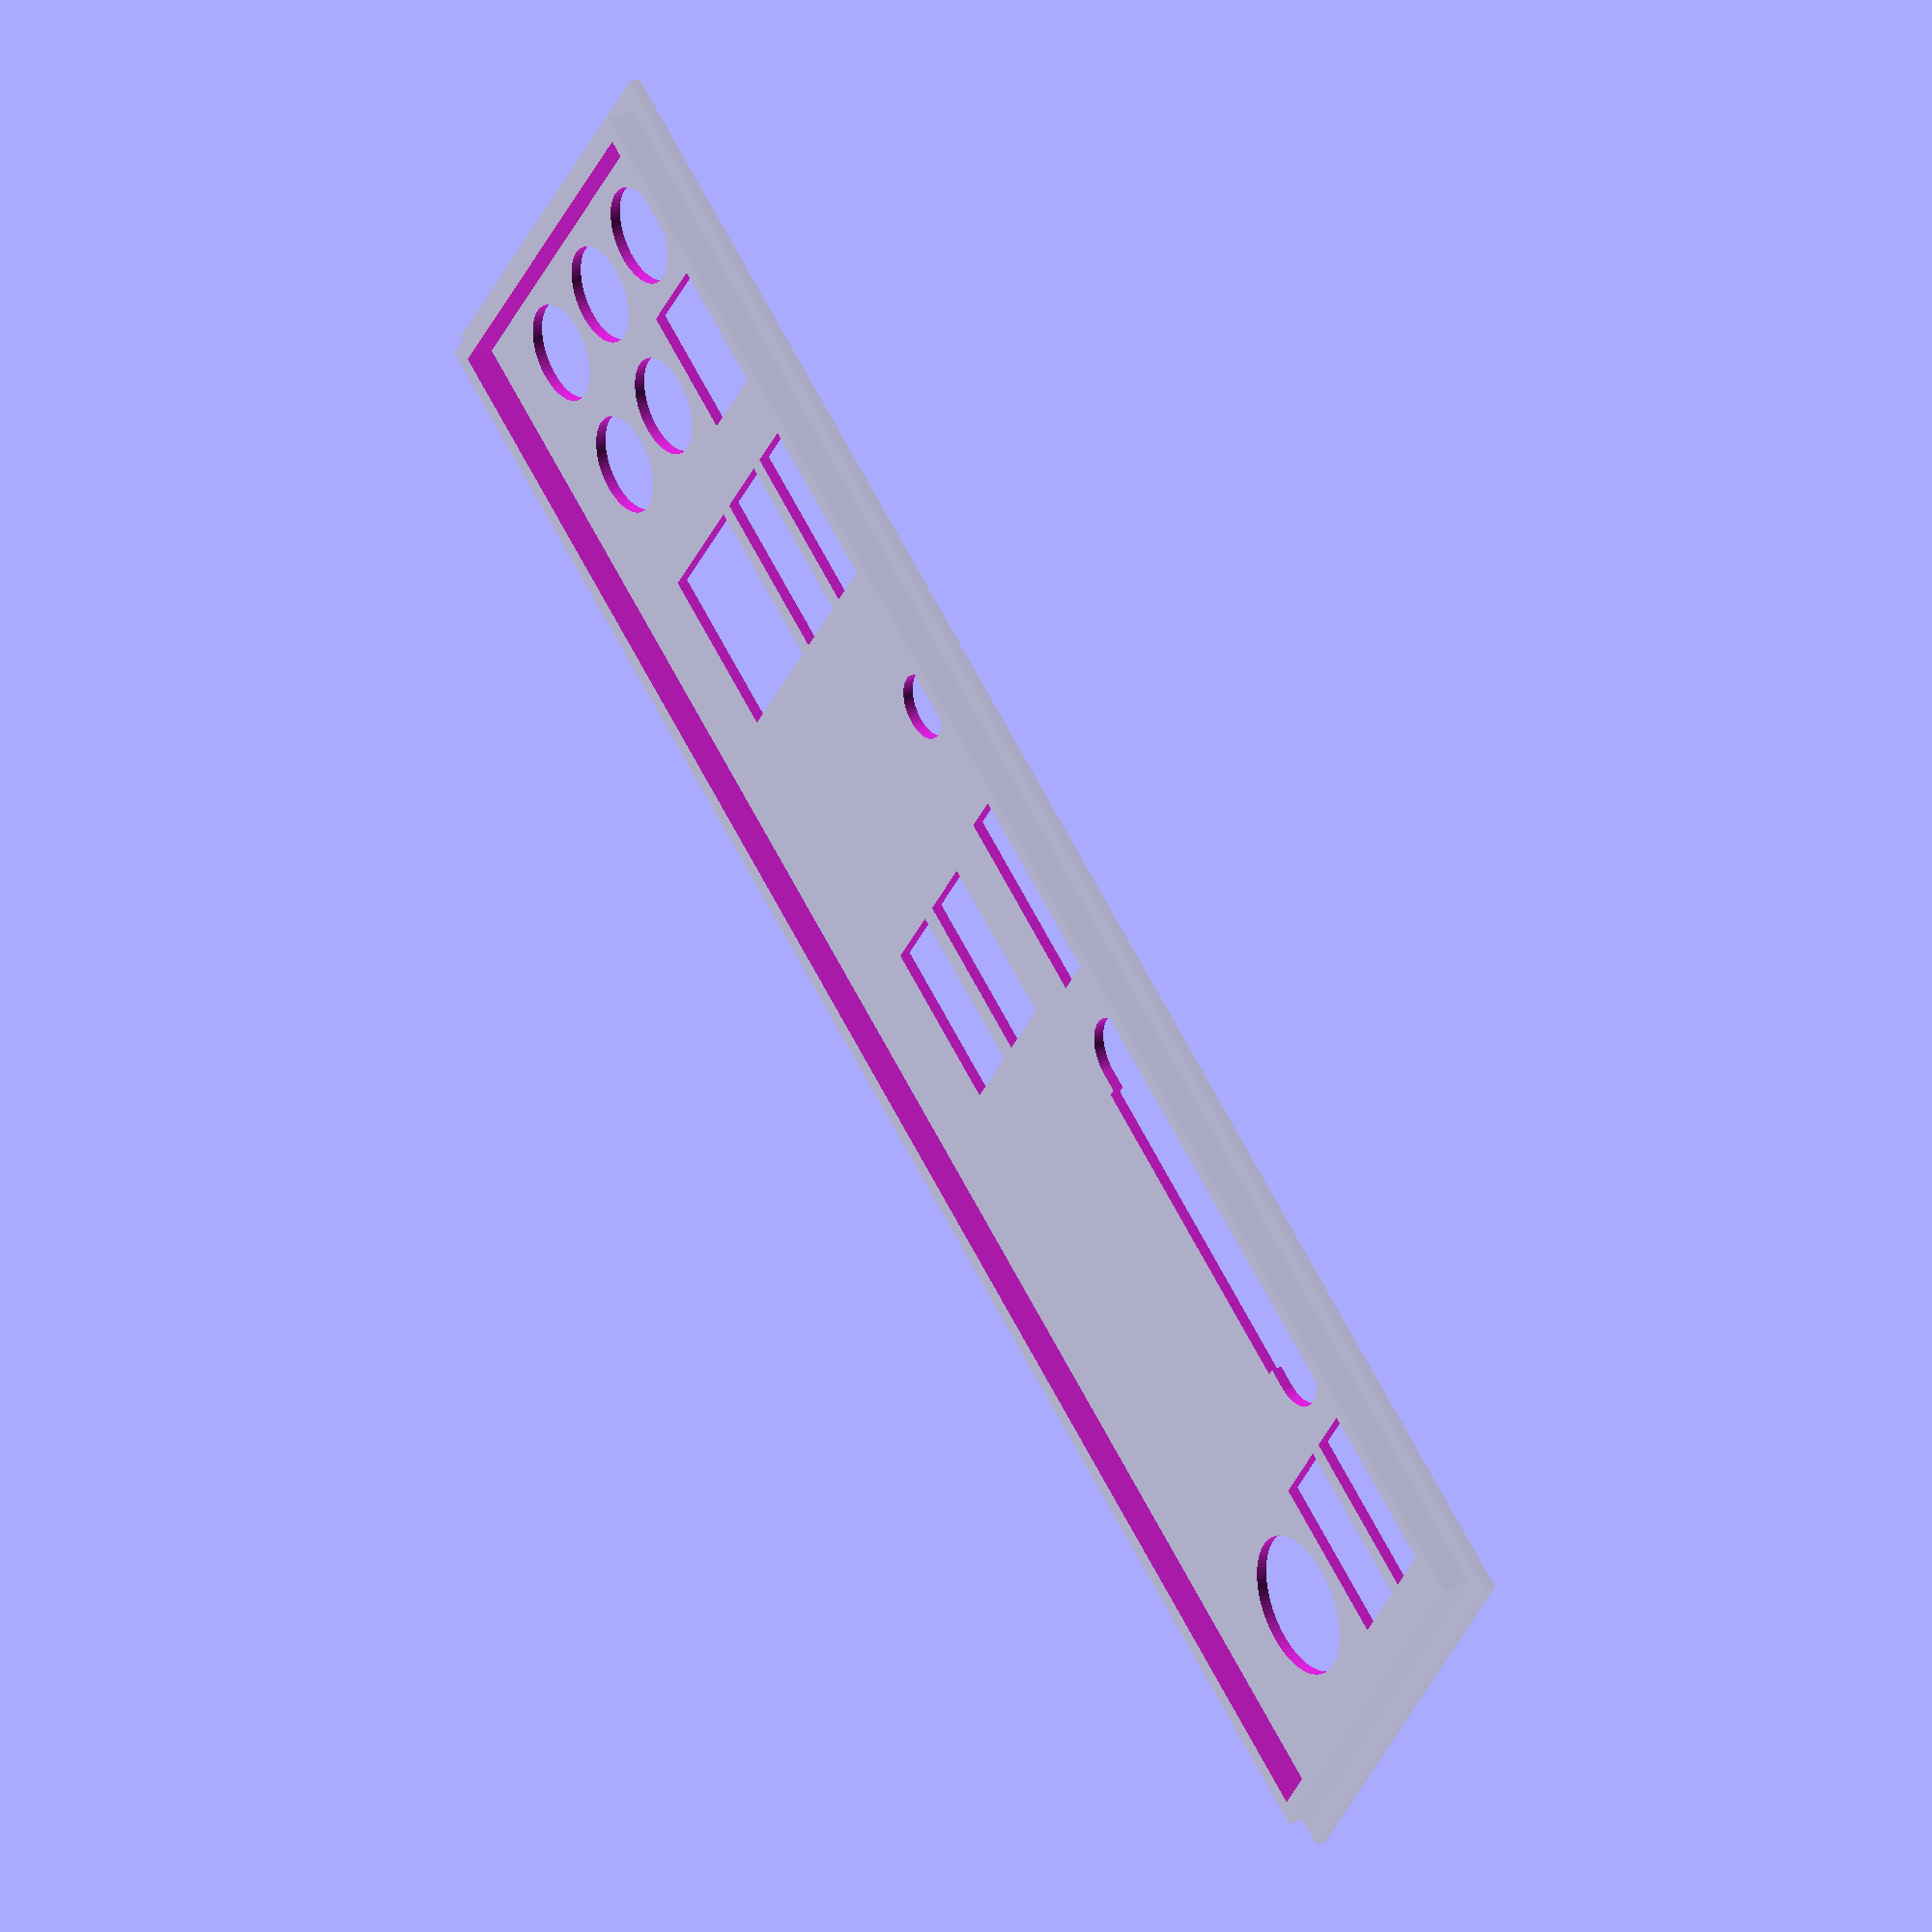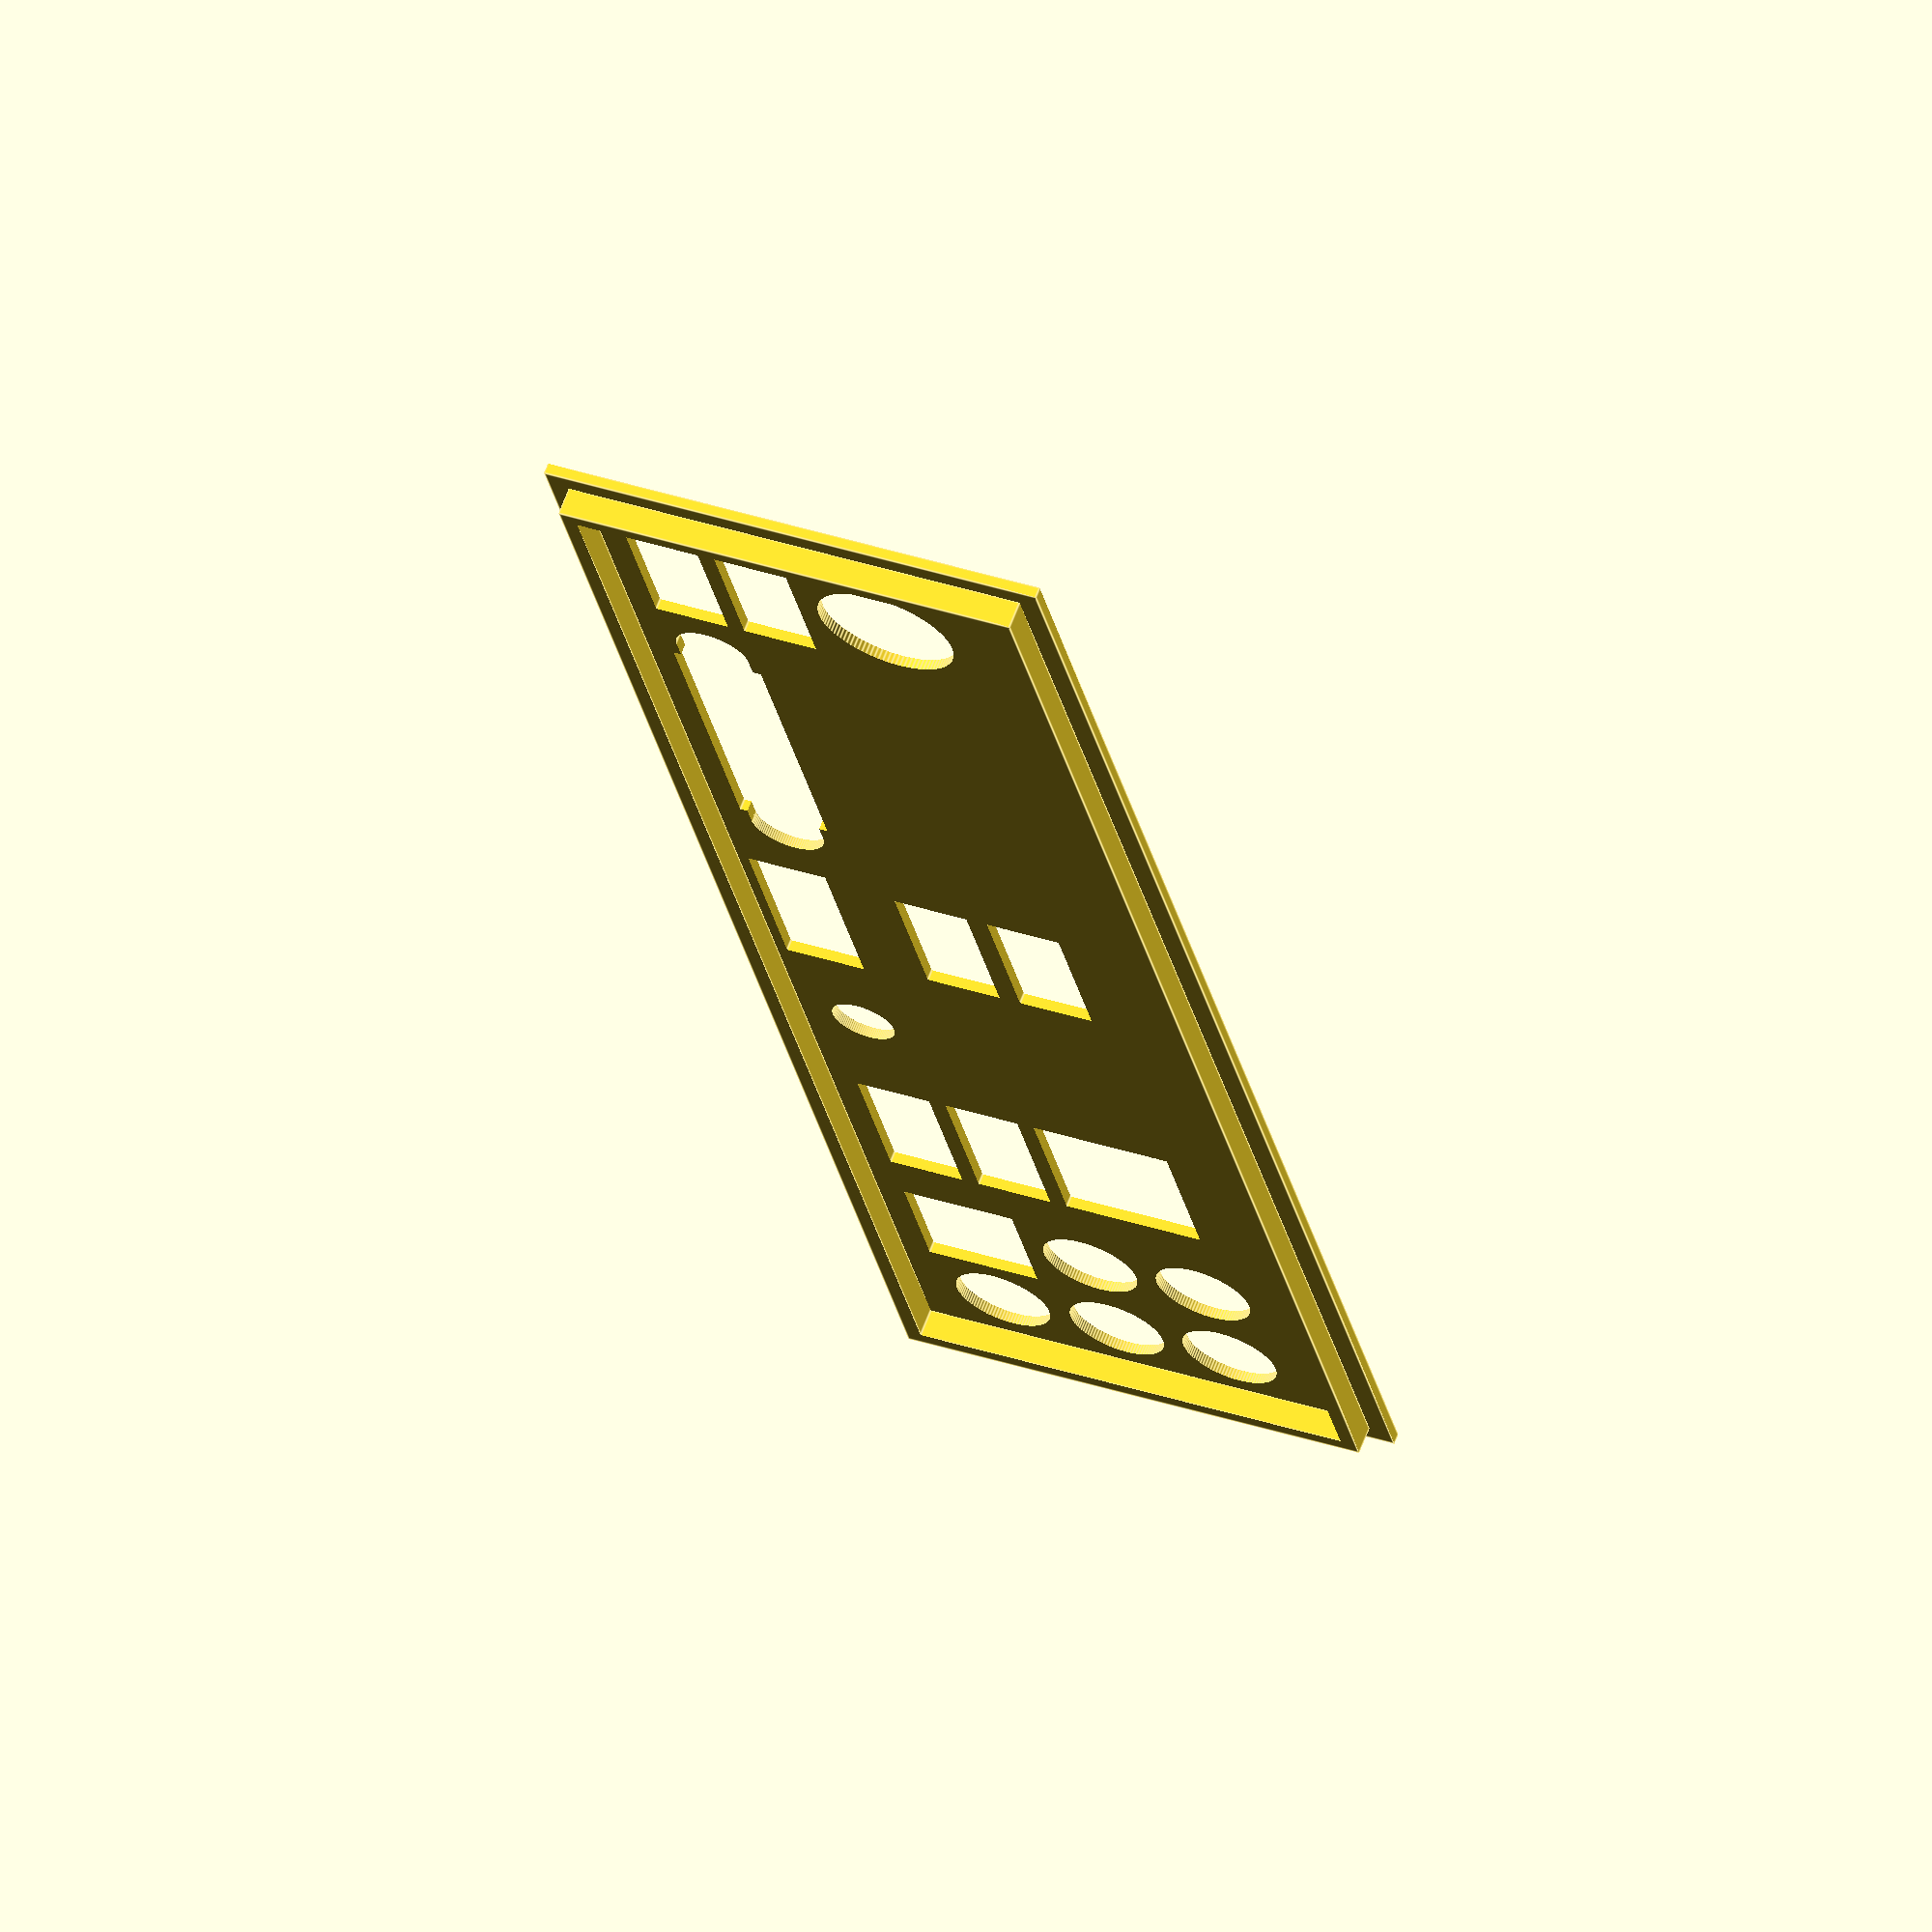
<openscad>
//  I/O shield for MSI Z170A-G43 PLUS

// based on blank_v01
translate([-3.5, -3.5, 0]) union() {
    
    // border
    translate([2, 2, 1]){
        difference() {
            cube([158, 44, 2.58]);
            translate([1.5, 1.5, -0.01]) cube([155, 41, 2.60]);
        }
    }
    
    // backplate
    difference() {
        cube([162, 48, 1]);
        
        translate([3.5, 3.5, -1]) {

            // usb-usb-ps1
            translate([4.5, 2.5, 0]) cube([15, 7, 3]);
            translate([4.5, 11.1, 0]) cube([15, 7, 3]);
            translate([12, 26.5, 0]) cylinder(3, 6.5, 6.5, $fn=100);
            
            // dvi
            translate([27.9, 2.4, 0]) cube([30, 8.5, 3]);
            translate([25.7, 3.1, 0]) cube([34.4, 7, 3]);
            translate([26, 6.6, 0]) cylinder(3, 3.5, 3.5, $fn=100);
            translate([59.7, 6.6, 0]) cylinder(3, 3.5, 3.5, $fn=100);

            // hdmi-usb-usb
            translate([68, 1, 0]) cube([17.5, 7.5, 3]);
            translate([69.3, 15, 0]) cube([15, 7, 3]);
            translate([69.3, 24,0]) cube([15, 7, 3]);
            
            // button
            translate([96.8, 6, 0]) cylinder(3, 3, 3, $fn=100);

            // usb-usb-rj45
            translate([110.3, 2.5, 0]) cube([15, 7, 3]);
            translate([110.3, 11.1, 0]) cube([15, 7, 3]);
            translate([110.3, 19.7, 0]) cube([15, 13, 3]);
            
            // toslink-35-35
            translate([131, 2.6, 0]) cube([11.5, 10.5, 3]);
            translate([136.8, 19.5, 0]) cylinder(3, 4.5, 4.5, $fn=100);
            translate([136.8, 30.5, 0]) cylinder(3, 4.5, 4.5, $fn=100);

            // 35-35-35
            translate([148.8, 8.4, 0]) cylinder(3, 4.5, 4.5, $fn=100);
            translate([148.8, 19.5, 0]) cylinder(3, 4.5, 4.5, $fn=100);
            translate([148.8, 30.5, 0]) cylinder(3, 4.5, 4.5, $fn=100);
        }
    }   
}
</openscad>
<views>
elev=148.7 azim=33.7 roll=124.5 proj=o view=wireframe
elev=114.0 azim=257.8 roll=159.2 proj=o view=edges
</views>
